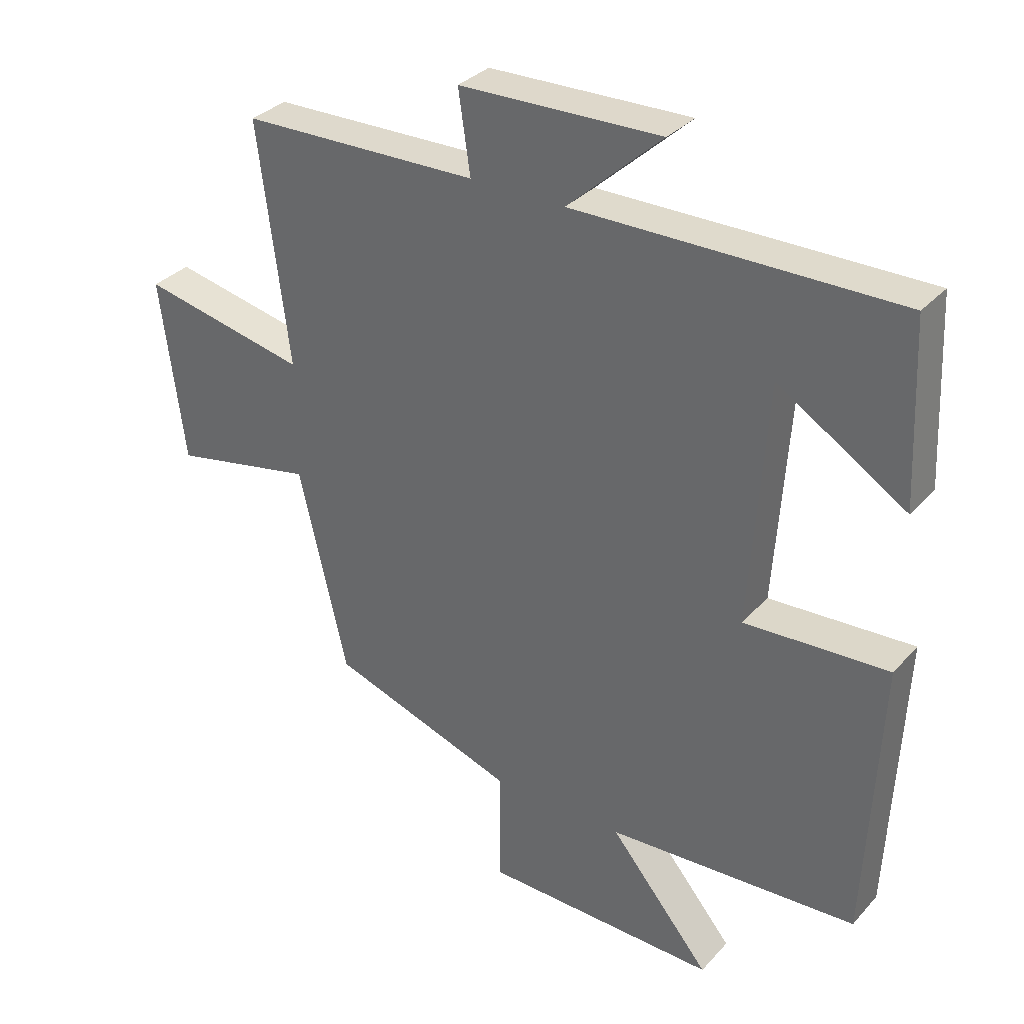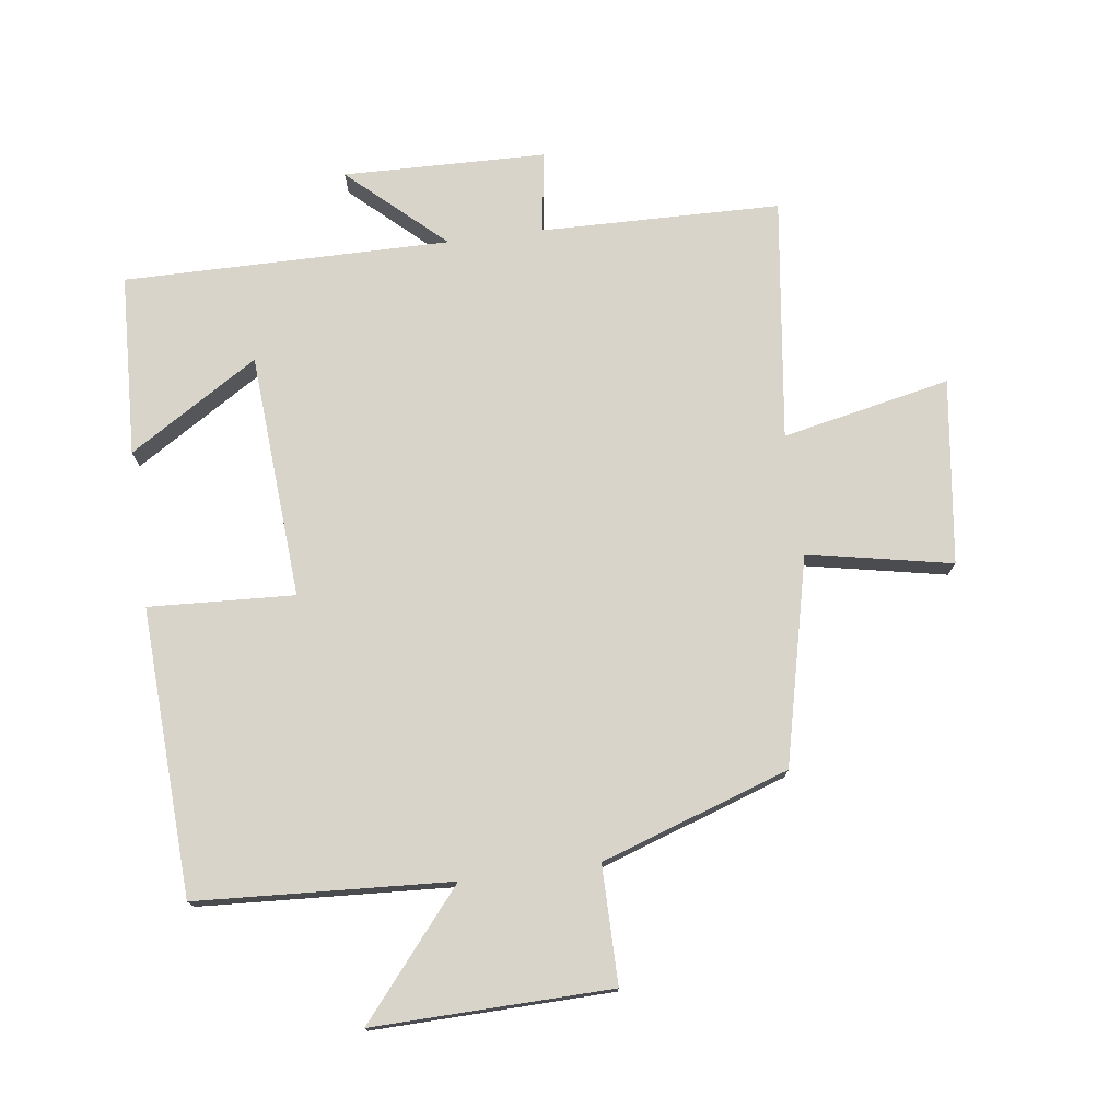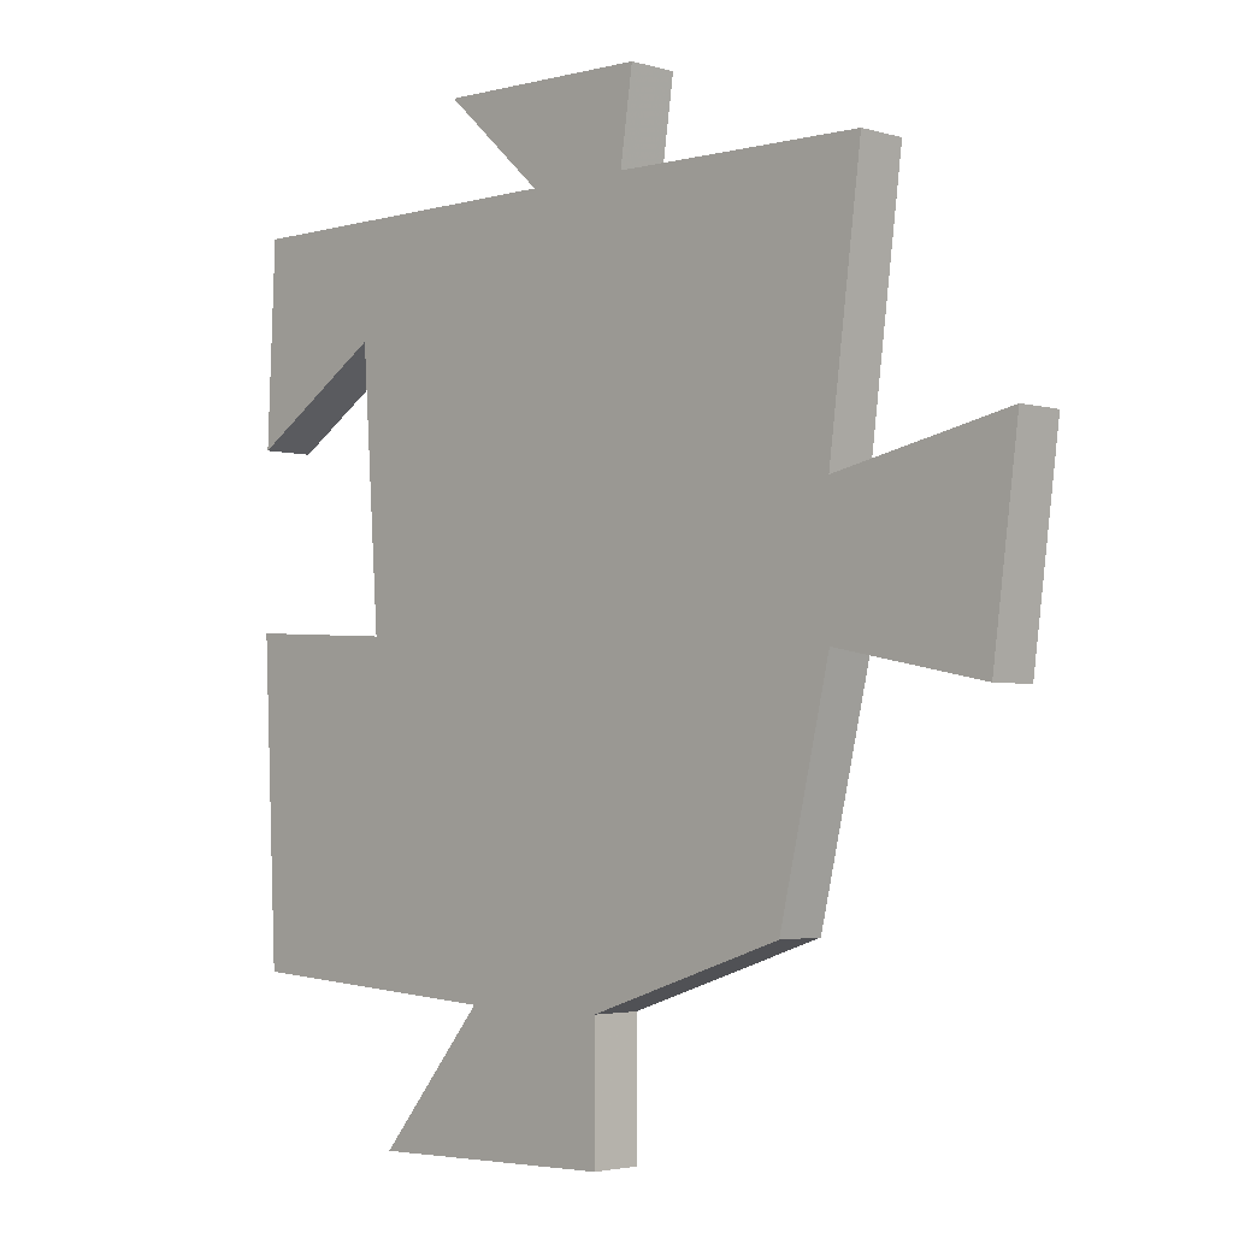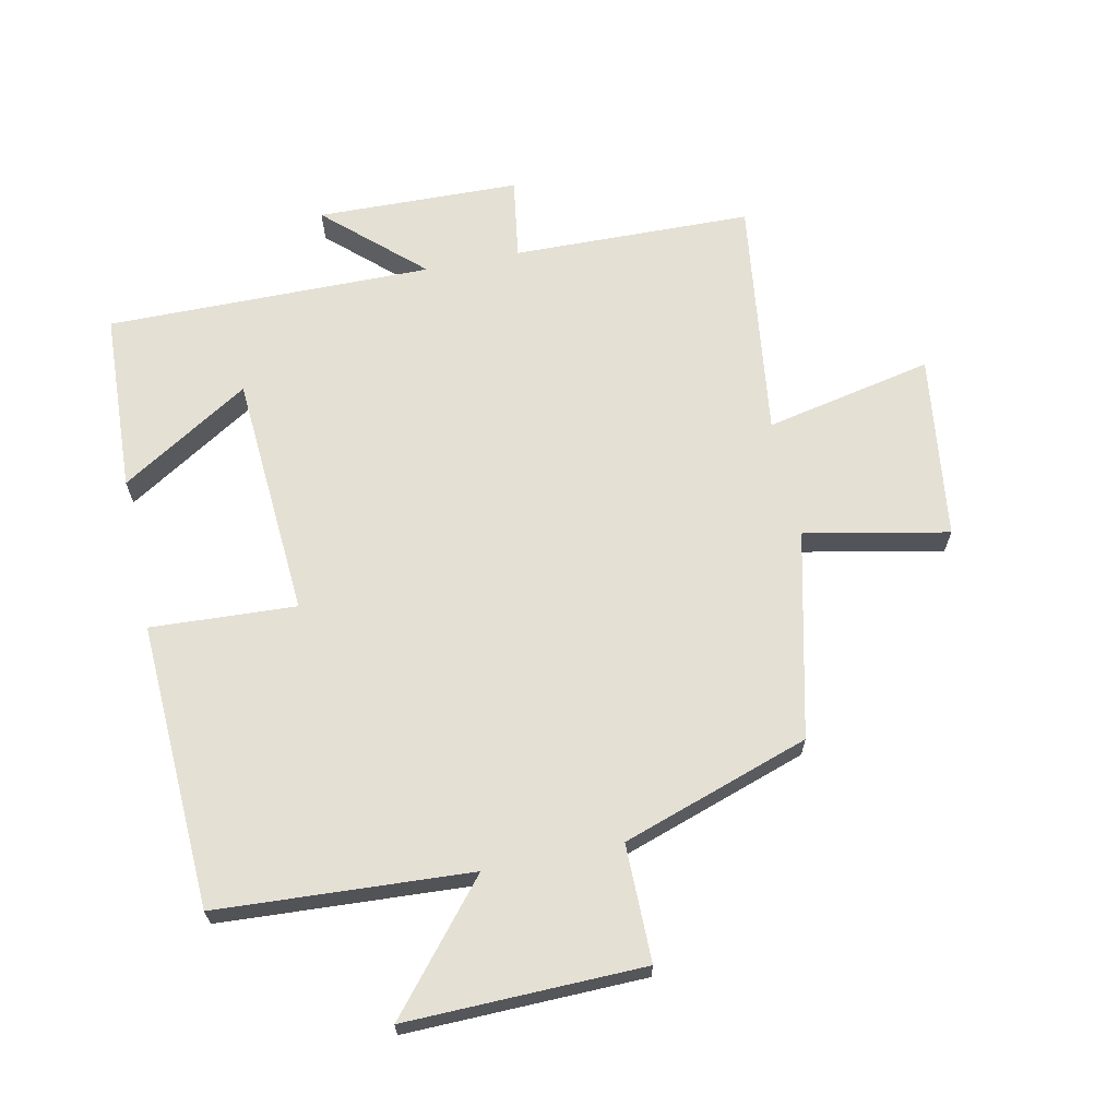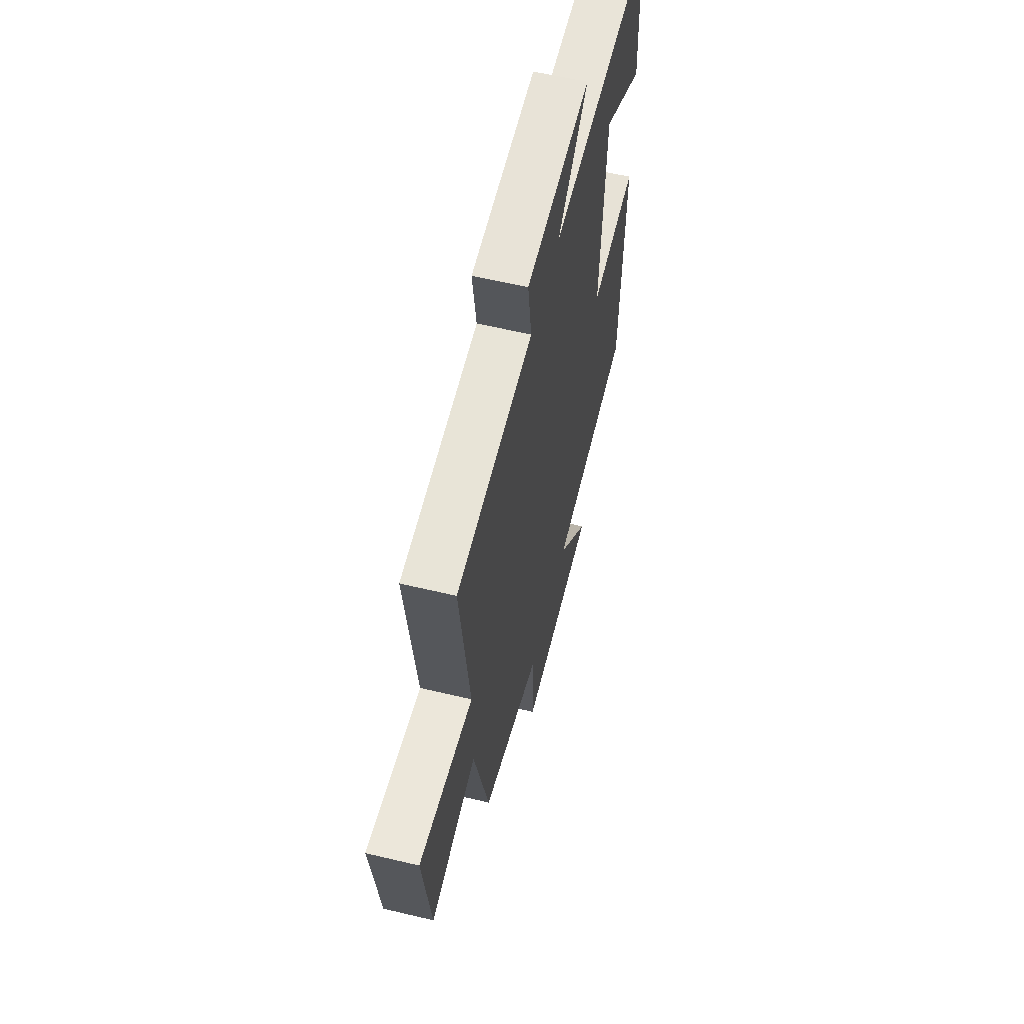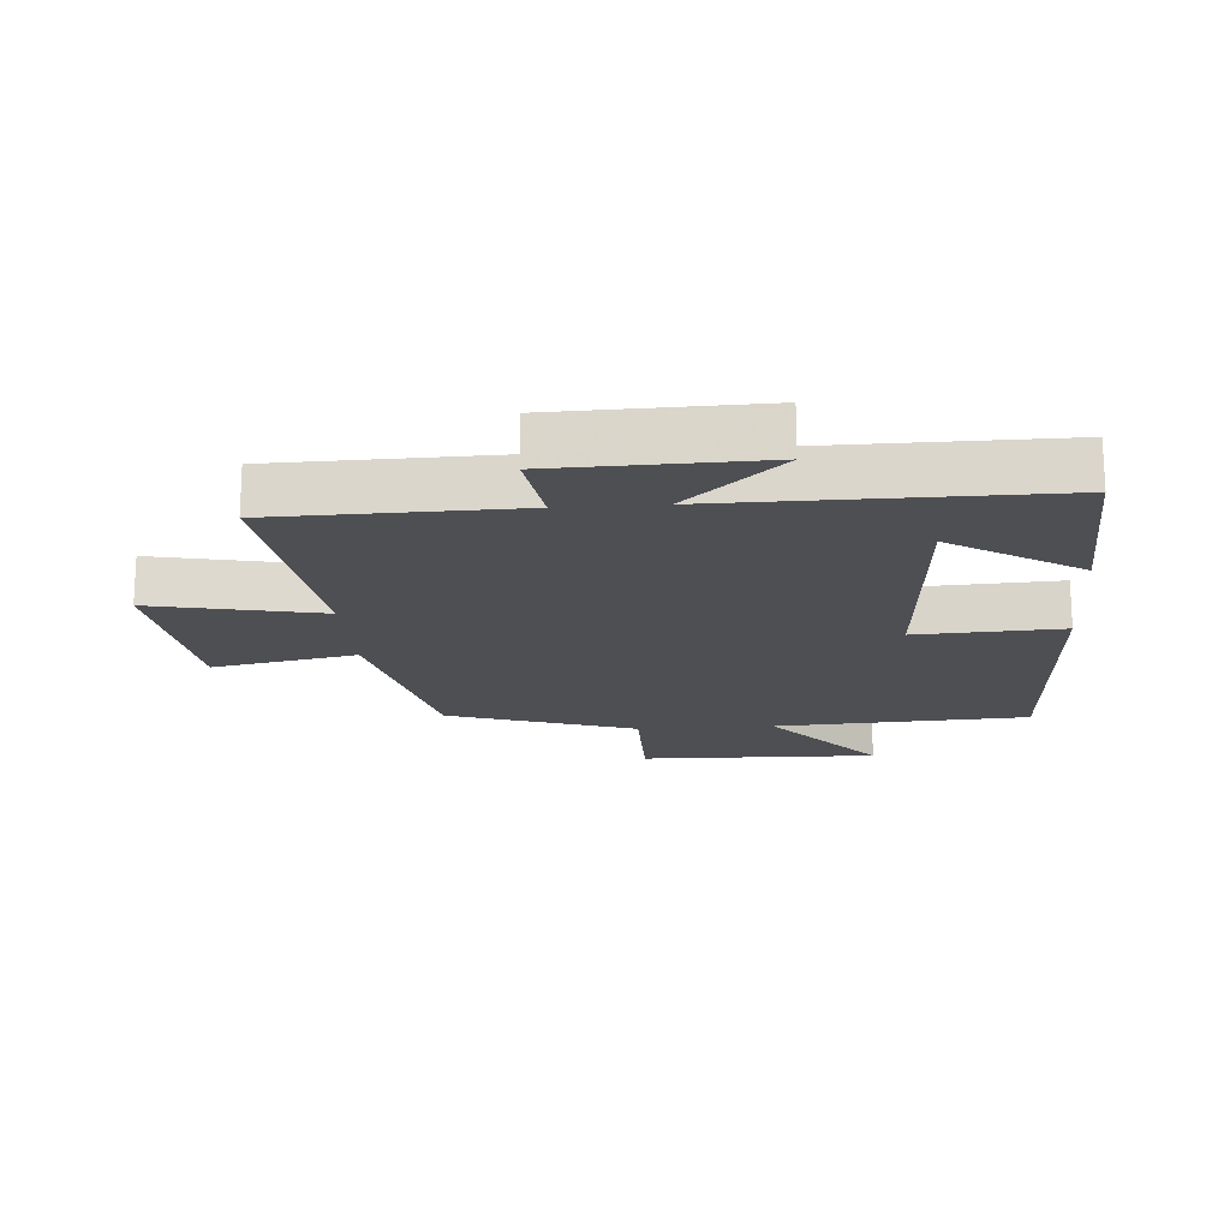
<metadata>
{"format":"obj","ext":"obj","renderer":"f3d","projection":"perspective","resolution":1024,"background":"white","views":[{"elev":32.8,"azim":34.8,"up":"+Z"},{"elev":75.3,"azim":172.4,"up":"+Y"},{"elev":-3.2,"azim":-134.7,"up":"+Z"},{"elev":66.1,"azim":168.2,"up":"+Y"},{"elev":60.0,"azim":-76.3,"up":"+Z"},{"elev":-18.0,"azim":4.2,"up":"+Y"}]}
</metadata>
<code>
v -0.424 0.07 -0.401
v -0.5 0.07 -0.077
v -0.725 0.07 -0.122
v -0.763 0.07 0.168
v -0.5 0.07 0.113
v -0.549 0.07 0.492
v -0.174 0.07 0.5
v -0.193 0.07 0.628
v 0.125 0.07 0.636
v -0.024 0.07 0.5
v 0.487 0.07 0.504
v 0.5 0.07 0.219
v 0.298 0.07 0.345
v 0.272 0.07 -0.039
v 0.5 0.07 -0.027
v 0.479 0.07 -0.477
v 0.082 0.07 -0.5
v 0.242 0.07 -0.692
v -0.13 0.07 -0.684
v -0.13 0.07 -0.5
v -0.424 0 -0.401
v -0.5 0 -0.077
v -0.725 0 -0.122
v -0.763 0 0.168
v -0.5 0 0.113
v -0.549 0 0.492
v -0.174 0 0.5
v -0.193 0 0.628
v 0.125 0 0.636
v -0.024 0 0.5
v 0.487 0 0.504
v 0.5 0 0.219
v 0.298 0 0.345
v 0.272 0 -0.039
v 0.5 0 -0.027
v 0.479 0 -0.477
v 0.082 0 -0.5
v 0.242 0 -0.692
v -0.13 0 -0.684
v -0.13 0 -0.5
f 17 18 19 20
f 17 20 1 2
f 14 15 16 17
f 13 14 17 2
f 11 12 13
f 10 11 13 2
f 7 8 9 10
f 5 6 7 10
f 5 10 2 3
f 3 4 5
f 40 39 38 37
f 22 21 40 37
f 37 36 35 34
f 22 37 34 33
f 33 32 31
f 22 33 31 30
f 30 29 28 27
f 30 27 26 25
f 23 22 30 25
f 25 24 23
f 1 21 22 2
f 2 22 23 3
f 3 23 24 4
f 4 24 25 5
f 5 25 26 6
f 6 26 27 7
f 7 27 28 8
f 8 28 29 9
f 9 29 30 10
f 10 30 31 11
f 11 31 32 12
f 12 32 33 13
f 13 33 34 14
f 14 34 35 15
f 15 35 36 16
f 16 36 37 17
f 17 37 38 18
f 18 38 39 19
f 19 39 40 20
f 20 40 21 1

</code>
